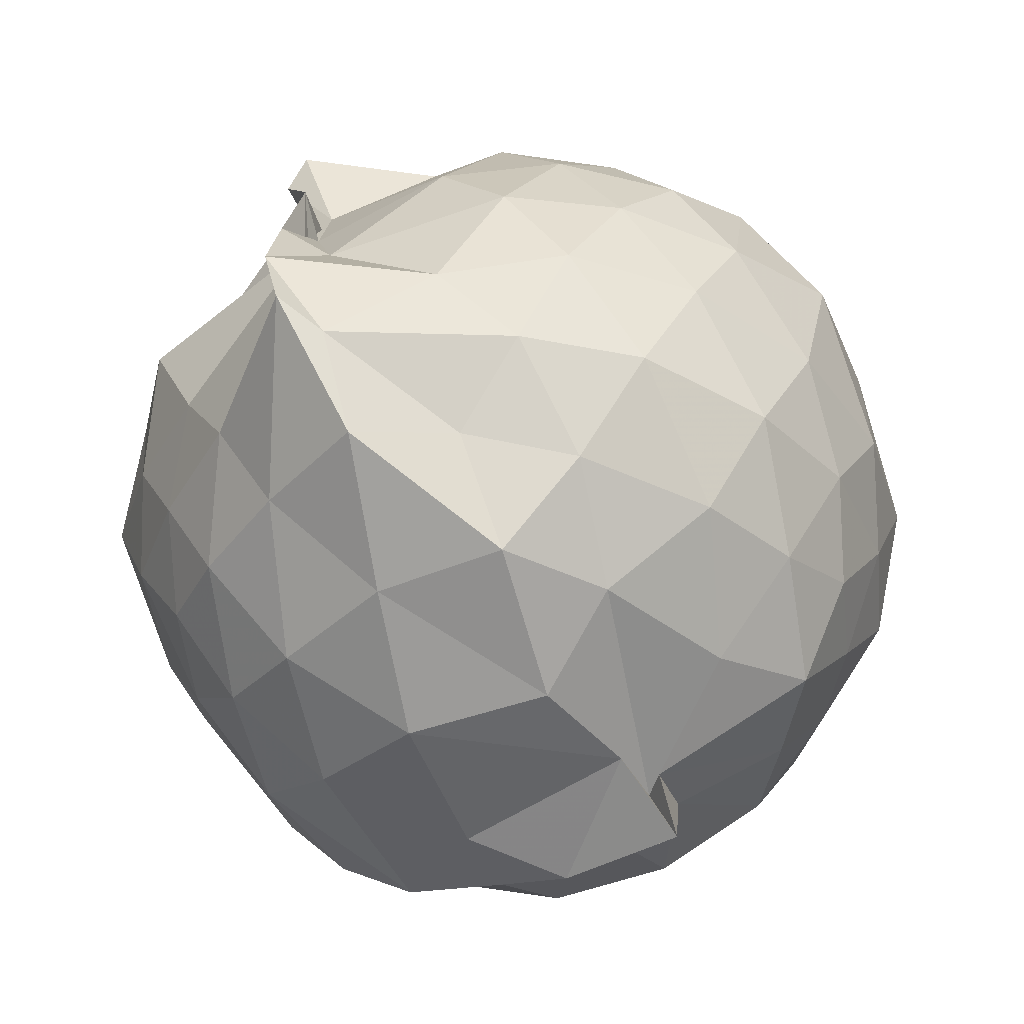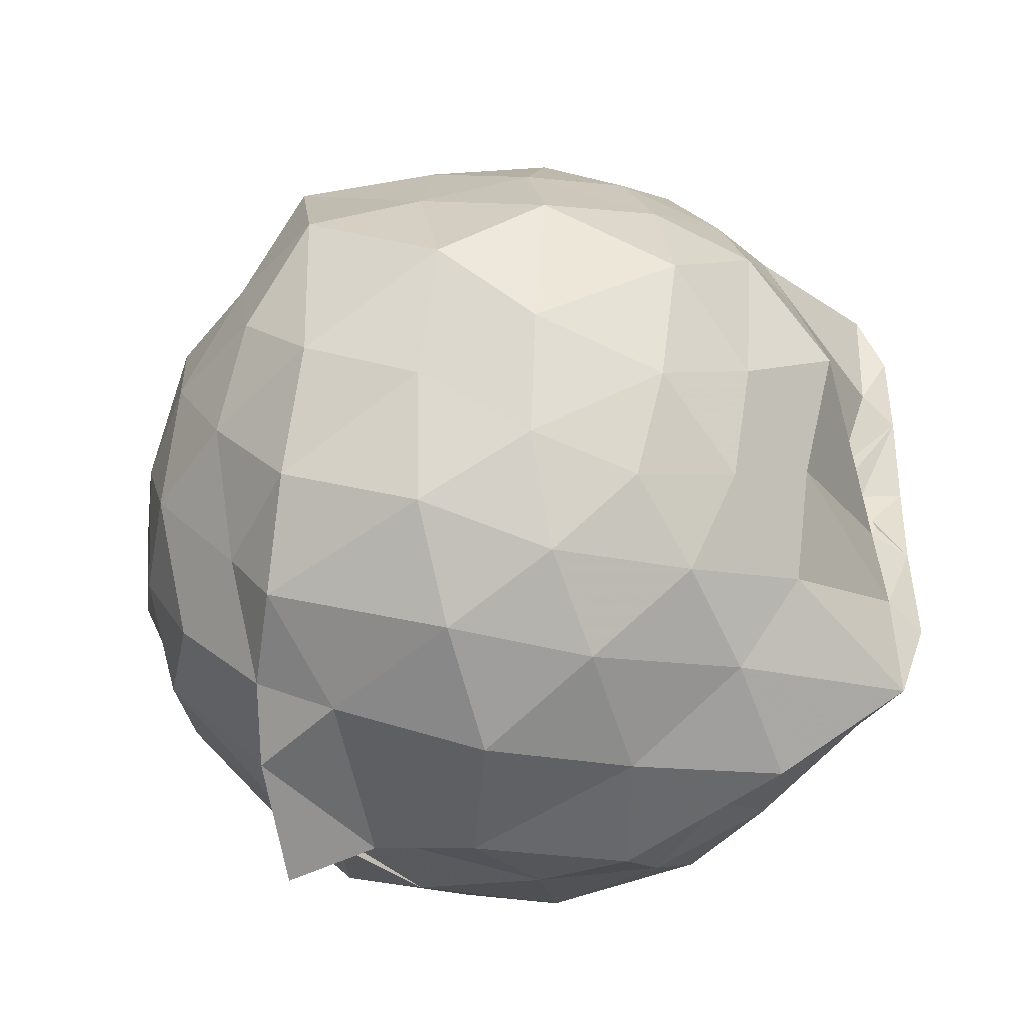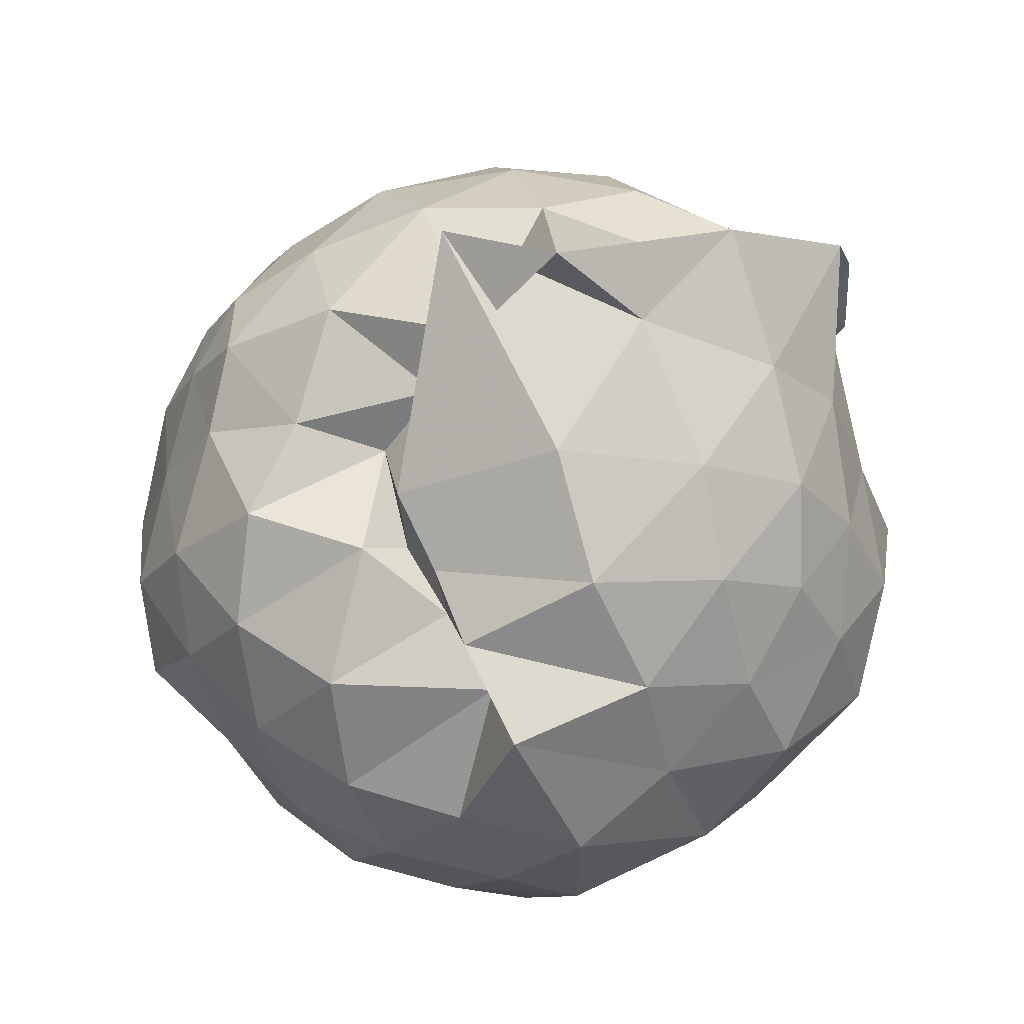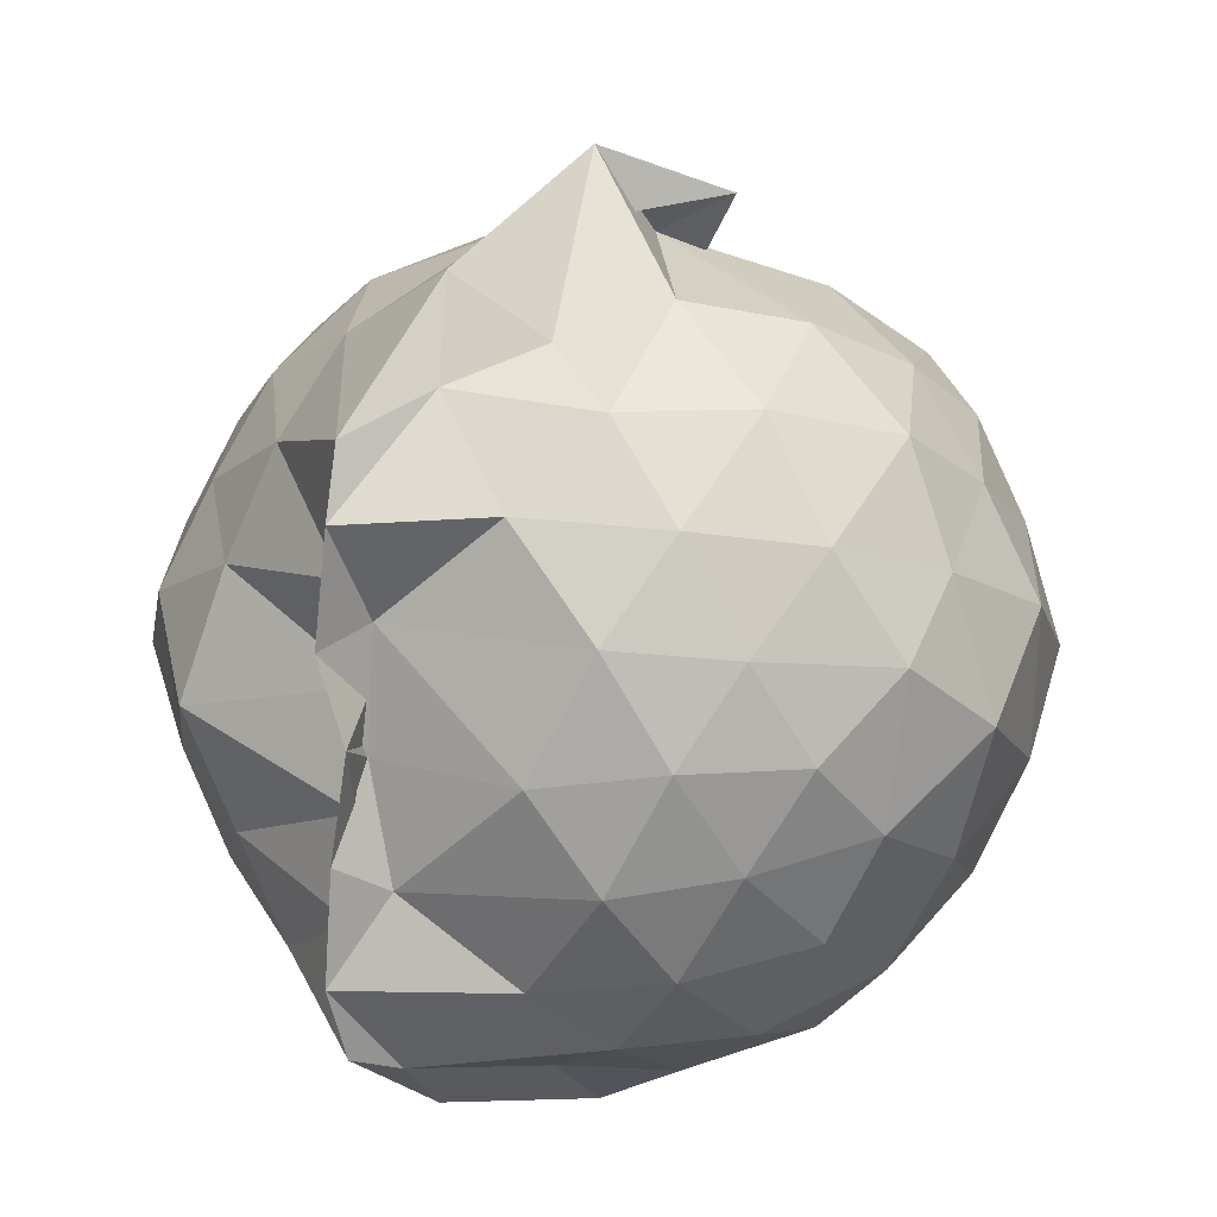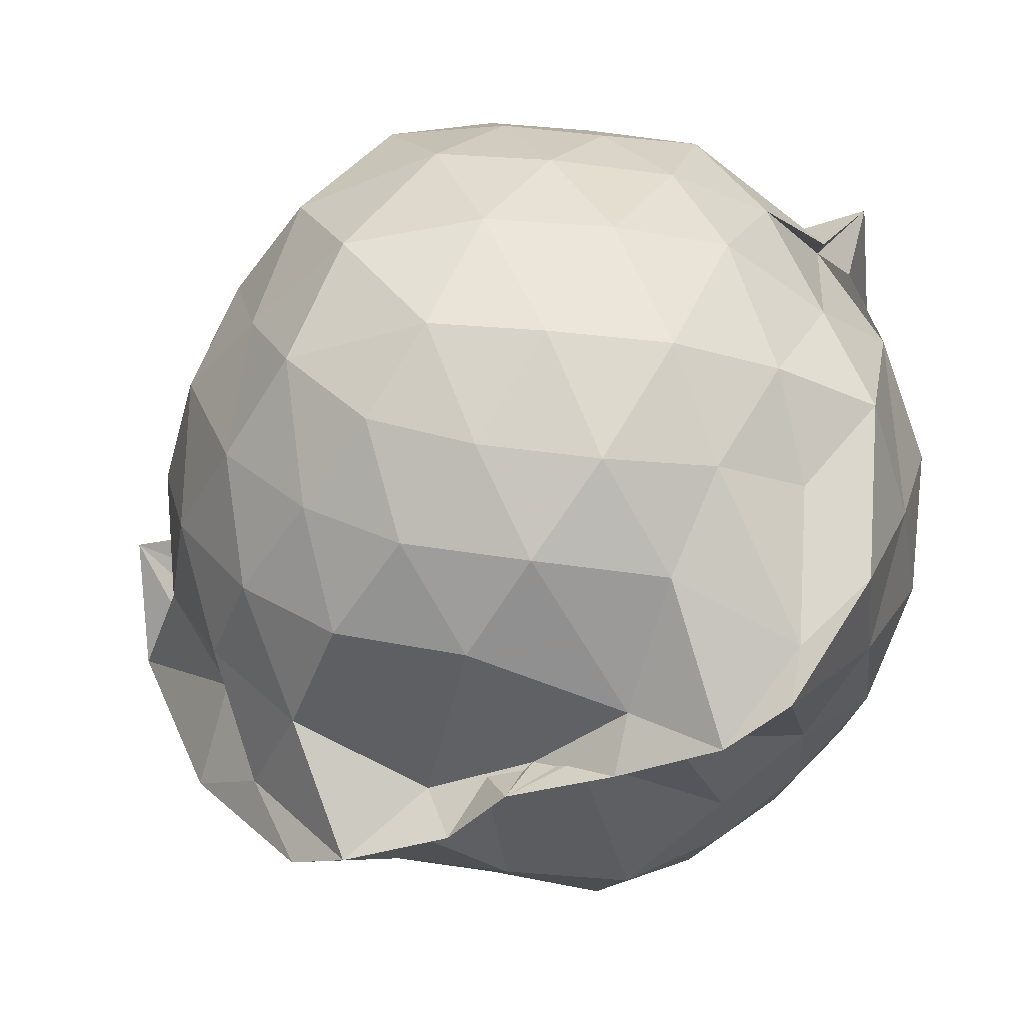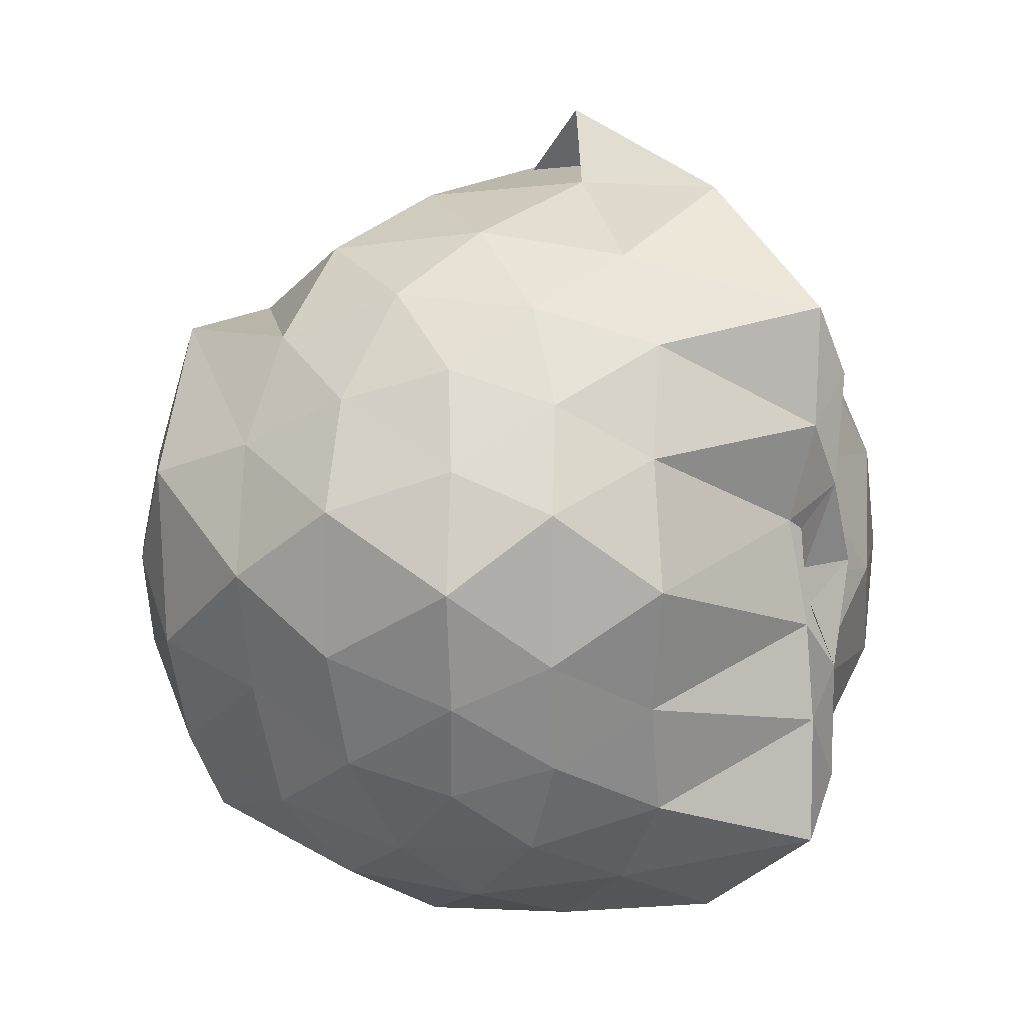
<metadata>
{"format":"obj","ext":"obj","renderer":"f3d","projection":"perspective","resolution":1024,"background":"white","views":[{"elev":-70.0,"azim":-142.0,"up":"+Y"},{"elev":-42.7,"azim":103.9,"up":"+Y"},{"elev":63.1,"azim":64.7,"up":"+Y"},{"elev":15.2,"azim":-142.4,"up":"+Y"},{"elev":-42.5,"azim":-62.1,"up":"+Z"},{"elev":6.0,"azim":134.3,"up":"+Y"}]}
</metadata>
<code>
v -0.9541 -0.1144 1.097
v -1.054 -0.05699 -0.9002
v -0.05501 -0.08737 0.5293
v -0.163 0.1576 0.5942
v -0.3292 0.4172 0.4263
v -0.5302 0.4693 0.4497
v -0.7203 0.4832 0.466
v -0.9642 0.5221 0.4147
v -1.091 0.5848 0.5883
v -1.386 0.5333 0.6483
v -1.568 0.4304 0.5621
v -1.655 0.1949 0.632
v -1.719 -0.08855 0.6928
v -1.656 -0.3686 0.635
v -1.573 -0.5986 0.5548
v -1.381 -0.761 0.6362
v -1.006 -0.9368 0.5454
v -0.97 -1.042 0.6528
v -0.6688 -0.9238 0.6331
v -0.503 -0.8158 0.5979
v -0.3303 -0.5793 0.6195
v -0.1591 -0.3156 0.62
v 0.02279 0.1426 0.3614
v -0.1595 0.4808 0.4502
v -0.4166 0.5273 0.4566
v -0.6105 0.5476 0.4431
v -0.8044 0.6083 0.4499
v -0.9901 0.6635 0.2692
v -1.282 0.7012 0.4106
v -1.533 0.5656 0.3556
v -1.714 0.3381 0.3519
v -1.839 0.08645 0.391
v -1.803 -0.2666 0.4288
v -1.712 -0.5247 0.3577
v -1.533 -0.7574 0.3619
v -1.282 -0.8929 0.4151
v -0.9455 -0.8979 0.5907
v -0.9724 -0.9819 0.4417
v -0.54 -0.8953 0.4198
v -0.2892 -0.7408 0.5089
v -0.1219 -0.534 0.4353
v 0.007655 -0.2717 0.3549
v -0.03373 0.2199 0.1009
v -0.161 0.4696 0.1089
v -0.3696 0.6786 0.1517
v -0.6516 0.8104 0.1088
v -1.234 0.9262 0.1296
v -1.009 0.824 0.1517
v -1.459 0.6858 0.07965
v -1.681 0.4759 0.1087
v -1.808 0.2183 0.07962
v -1.913 -0.0911 0.09266
v -1.812 -0.401 0.1149
v -1.677 -0.6664 0.08098
v -1.478 -0.8604 0.1153
v -1.2 -0.9791 0.09168
v -0.9512 -1.04 0.1915
v -0.6366 -1.004 0.08536
v -0.3598 -0.8636 0.1021
v -0.1538 -0.6559 0.1194
v -0.04537 -0.3631 0.09601
v 0.05896 -0.07838 0.02659
v -0.1151 0.3331 -0.1475
v -0.2899 0.5732 -0.1507
v -0.5151 0.7181 -0.2034
v -0.8615 0.8417 -0.2117
v -1.006 1.029 -0.05649
v -1.297 0.7487 -0.1636
v -1.542 0.5632 -0.2026
v -1.724 0.3176 -0.2316
v -1.856 0.07977 -0.1508
v -1.825 -0.2662 -0.1748
v -1.715 -0.5089 -0.2167
v -1.556 -0.7443 -0.2252
v -1.328 -0.9015 -0.1741
v -1.088 -1.041 -0.1468
v -0.7947 -0.9896 -0.2237
v -0.5 -0.8951 -0.1979
v -0.2851 -0.7503 -0.157
v -0.132 -0.5234 -0.1467
v -0.03221 -0.2563 -0.1826
v -0.004601 0.08443 -0.2135
v -0.258 0.4045 -0.3568
v -0.4467 0.5444 -0.4412
v -0.7045 0.6637 -0.4927
v -1.002 0.8267 -0.5214
v -1.139 0.6743 -0.3637
v -1.348 0.5717 -0.451
v -1.537 0.37 -0.4743
v -1.675 0.1269 -0.4406
v -1.778 -0.09058 -0.3507
v -1.674 -0.3115 -0.4408
v -1.539 -0.5537 -0.4791
v -1.364 -0.7517 -0.4432
v -1.144 -0.8696 -0.3728
v -0.9682 -0.9419 -0.5444
v -0.6951 -0.8307 -0.5032
v -0.4476 -0.7293 -0.4412
v -0.2587 -0.5889 -0.3614
v -0.1784 -0.3657 -0.4443
v -0.1099 -0.09098 -0.4981
v -0.1763 0.1802 -0.4462
v -0.2373 -0.07797 0.7576
v -0.3478 0.1698 0.8023
v -0.5108 0.405 0.7633
v -0.7266 0.5675 0.5759
v -0.9445 0.5297 0.7781
v -1.24 0.4346 0.7684
v -1.469 0.3274 0.7316
v -1.546 0.08199 0.8062
v -1.525 -0.266 0.8459
v -1.46 -0.5104 0.7458
v -1.207 -0.6439 0.7982
v -0.9699 -0.8356 0.6764
v -0.7944 -0.8507 0.652
v -0.5192 -0.6081 0.8005
v -0.3451 -0.338 0.823
v -0.4408 -0.1298 0.9031
v -0.5829 0.1521 0.9409
v -0.7616 0.3703 0.8987
v -1.042 0.2906 0.9545
v -1.305 0.1915 0.8885
v -1.354 -0.1026 0.9721
v -1.284 -0.3872 0.9081
v -1.039 -0.4877 0.9568
v -0.768 -0.5647 0.9181
v -0.583 -0.3757 0.9339
v -0.6873 -0.08452 1.003
v -0.8475 0.1232 1.016
v -1.119 0.05938 1.05
v -1.136 -0.2586 1.019
v -0.8508 -0.3308 0.998
v -0.3868 0.3272 -0.5709
v -0.6517 0.4576 -0.6498
v -0.9997 0.5417 -0.8498
v -1.072 0.6169 -0.633
v -1.259 0.3927 -0.6619
v -1.47 0.1604 -0.6435
v -1.597 -0.08168 -0.574
v -1.477 -0.3445 -0.6402
v -1.278 -0.5884 -0.6363
v -1.033 -0.7836 -0.7274
v -0.9913 -0.7356 -0.8473
v -0.6513 -0.632 -0.6584
v -0.3941 -0.5138 -0.5634
v -0.3202 -0.2631 -0.6227
v -0.2942 0.0869 -0.6505
v -0.5606 0.2016 -0.7166
v -0.9979 0.2628 -0.8409
v -1.021 0.3868 -0.9072
v -1.016 0.1674 -0.7731
v -1.356 -0.1189 -0.7321
v -1.068 -0.3748 -0.7878
v -0.99 -0.566 -0.9077
v -1.003 -0.4445 -0.8395
v -0.564 -0.3797 -0.712
v -0.4977 -0.0931 -0.8
v -1 0.03064 -0.7641
v -0.9864 0.1291 -0.9093
v -1.011 -0.1054 -0.791
v -1.005 -0.3066 -0.8995
v -1.002 -0.2164 -0.8187
f 3 23 4
f 4 23 24
f 4 24 5
f 5 24 25
f 5 25 6
f 6 25 26
f 6 26 7
f 7 26 27
f 7 27 8
f 8 27 28
f 8 28 9
f 9 28 29
f 9 29 10
f 10 29 30
f 10 30 11
f 11 30 31
f 11 31 12
f 12 31 32
f 12 32 13
f 13 32 33
f 13 33 14
f 14 33 34
f 14 34 15
f 15 34 35
f 15 35 16
f 16 35 36
f 16 36 17
f 17 36 37
f 17 37 18
f 18 37 38
f 18 38 19
f 19 38 39
f 19 39 20
f 20 39 40
f 20 40 21
f 21 40 41
f 21 41 22
f 22 41 42
f 22 42 3
f 3 42 23
f 23 43 24
f 24 43 44
f 24 44 25
f 25 44 45
f 25 45 26
f 26 45 46
f 26 46 27
f 27 46 47
f 27 47 28
f 28 47 48
f 28 48 29
f 29 48 49
f 29 49 30
f 30 49 50
f 30 50 31
f 31 50 51
f 31 51 32
f 32 51 52
f 32 52 33
f 33 52 53
f 33 53 34
f 34 53 54
f 34 54 35
f 35 54 55
f 35 55 36
f 36 55 56
f 36 56 37
f 37 56 57
f 37 57 38
f 38 57 58
f 38 58 39
f 39 58 59
f 39 59 40
f 40 59 60
f 40 60 41
f 41 60 61
f 41 61 42
f 42 61 62
f 42 62 23
f 23 62 43
f 43 63 44
f 44 63 64
f 44 64 45
f 45 64 65
f 45 65 46
f 46 65 66
f 46 66 47
f 47 66 67
f 47 67 48
f 48 67 68
f 48 68 49
f 49 68 69
f 49 69 50
f 50 69 70
f 50 70 51
f 51 70 71
f 51 71 52
f 52 71 72
f 52 72 53
f 53 72 73
f 53 73 54
f 54 73 74
f 54 74 55
f 55 74 75
f 55 75 56
f 56 75 76
f 56 76 57
f 57 76 77
f 57 77 58
f 58 77 78
f 58 78 59
f 59 78 79
f 59 79 60
f 60 79 80
f 60 80 61
f 61 80 81
f 61 81 62
f 62 81 82
f 62 82 43
f 43 82 63
f 63 83 64
f 64 83 84
f 64 84 65
f 65 84 85
f 65 85 66
f 66 85 86
f 66 86 67
f 67 86 87
f 67 87 68
f 68 87 88
f 68 88 69
f 69 88 89
f 69 89 70
f 70 89 90
f 70 90 71
f 71 90 91
f 71 91 72
f 72 91 92
f 72 92 73
f 73 92 93
f 73 93 74
f 74 93 94
f 74 94 75
f 75 94 95
f 75 95 76
f 76 95 96
f 76 96 77
f 77 96 97
f 77 97 78
f 78 97 98
f 78 98 79
f 79 98 99
f 79 99 80
f 80 99 100
f 80 100 81
f 81 100 101
f 81 101 82
f 82 101 102
f 82 102 63
f 63 102 83
f 103 104 118
f 104 119 118
f 104 105 119
f 105 120 119
f 105 106 120
f 106 107 120
f 107 121 120
f 107 108 121
f 108 122 121
f 108 109 122
f 109 110 122
f 110 123 122
f 110 111 123
f 111 124 123
f 111 112 124
f 112 113 124
f 113 125 124
f 113 114 125
f 114 126 125
f 114 115 126
f 115 116 126
f 116 127 126
f 116 117 127
f 117 118 127
f 117 103 118
f 118 119 128
f 119 129 128
f 119 120 129
f 120 121 129
f 121 130 129
f 121 122 130
f 122 123 130
f 123 131 130
f 123 124 131
f 124 125 131
f 125 132 131
f 125 126 132
f 126 127 132
f 127 128 132
f 127 118 128
f 133 148 134
f 134 148 149
f 134 149 135
f 135 149 150
f 135 150 136
f 136 150 137
f 137 150 151
f 137 151 138
f 138 151 152
f 138 152 139
f 139 152 140
f 140 152 153
f 140 153 141
f 141 153 154
f 141 154 142
f 142 154 143
f 143 154 155
f 143 155 144
f 144 155 156
f 144 156 145
f 145 156 146
f 146 156 157
f 146 157 147
f 147 157 148
f 147 148 133
f 148 158 149
f 149 158 159
f 149 159 150
f 150 159 151
f 151 159 160
f 151 160 152
f 152 160 153
f 153 160 161
f 153 161 154
f 154 161 155
f 155 161 162
f 155 162 156
f 156 162 157
f 157 162 158
f 157 158 148
f 3 4 103
f 103 4 104
f 4 5 104
f 104 5 105
f 5 6 105
f 105 6 106
f 6 7 106
f 7 8 106
f 106 8 107
f 8 9 107
f 107 9 108
f 9 10 108
f 108 10 109
f 10 11 109
f 11 12 109
f 109 12 110
f 12 13 110
f 110 13 111
f 13 14 111
f 111 14 112
f 14 15 112
f 15 16 112
f 112 16 113
f 16 17 113
f 113 17 114
f 17 18 114
f 114 18 115
f 18 19 115
f 19 20 115
f 115 20 116
f 20 21 116
f 116 21 117
f 21 22 117
f 117 22 103
f 22 3 103
f 83 133 84
f 84 133 134
f 84 134 85
f 85 134 135
f 85 135 86
f 86 135 136
f 86 136 87
f 87 136 88
f 88 136 137
f 88 137 89
f 89 137 138
f 89 138 90
f 90 138 139
f 90 139 91
f 91 139 92
f 92 139 140
f 92 140 93
f 93 140 141
f 93 141 94
f 94 141 142
f 94 142 95
f 95 142 96
f 96 142 143
f 96 143 97
f 97 143 144
f 97 144 98
f 98 144 145
f 98 145 99
f 99 145 100
f 100 145 146
f 100 146 101
f 101 146 147
f 101 147 102
f 102 147 133
f 102 133 83
f 128 129 1
f 129 130 1
f 130 131 1
f 131 132 1
f 132 128 1
f 159 158 2
f 160 159 2
f 161 160 2
f 162 161 2
f 158 162 2

</code>
